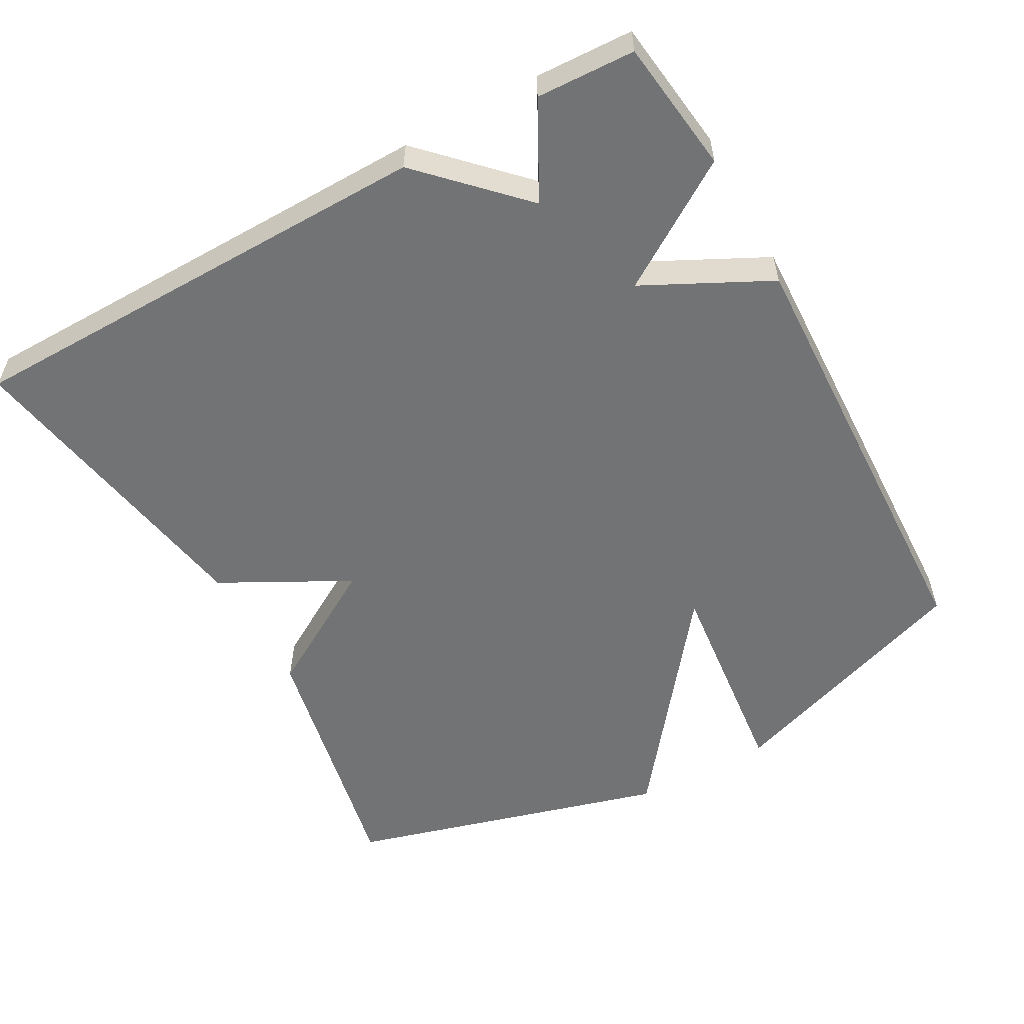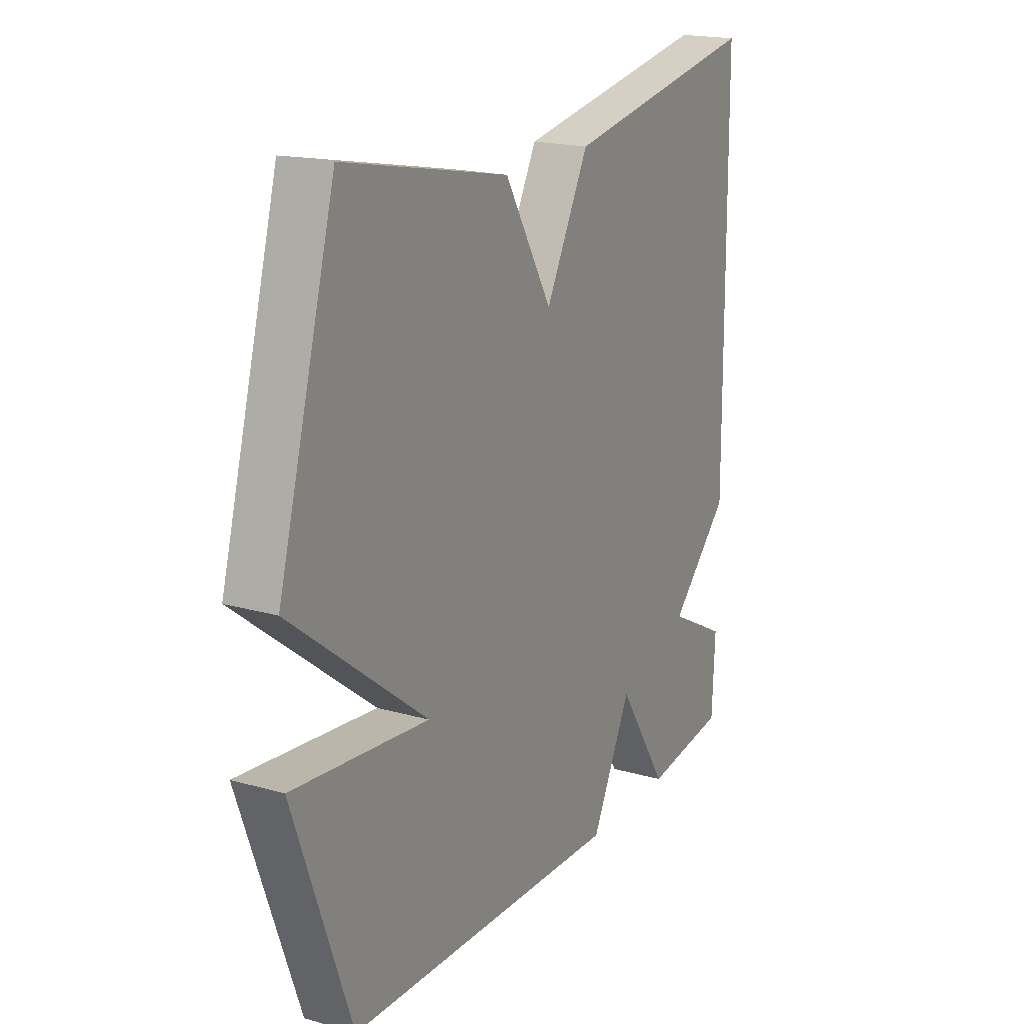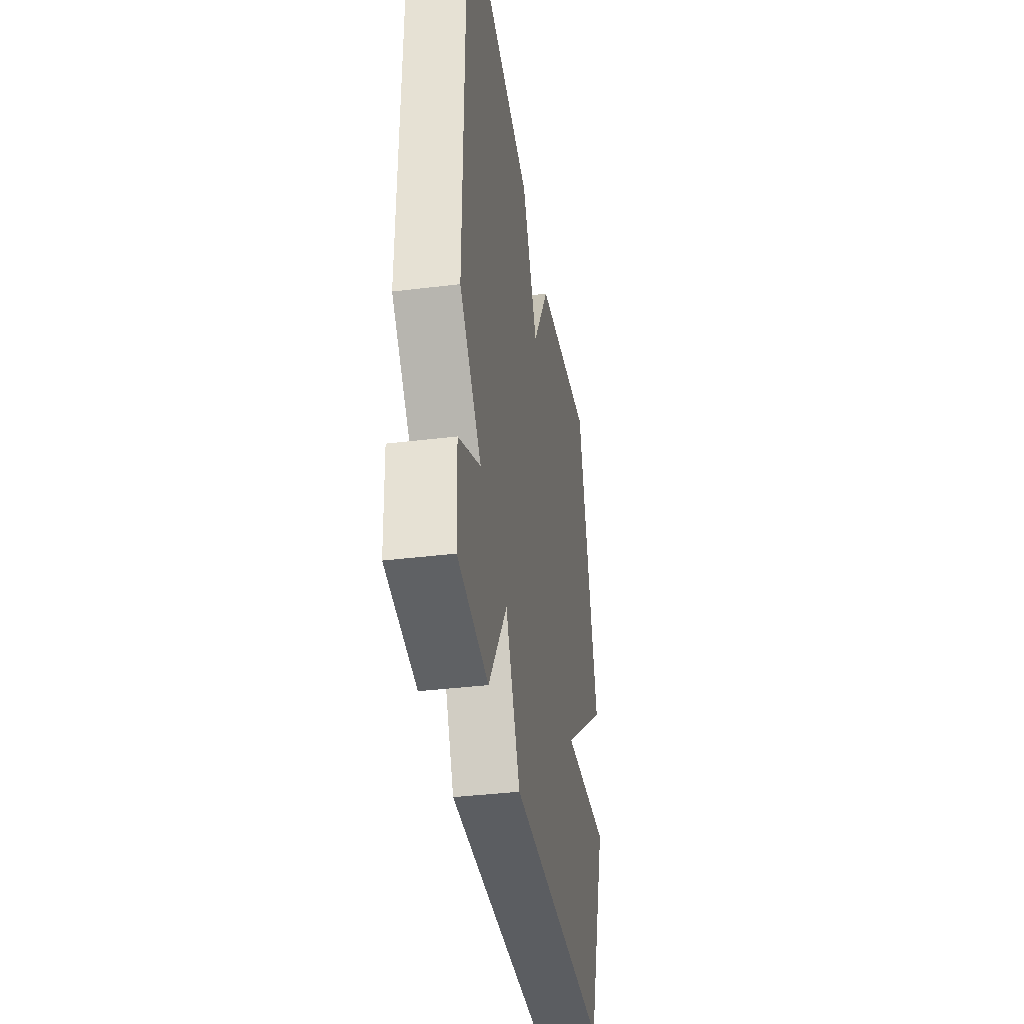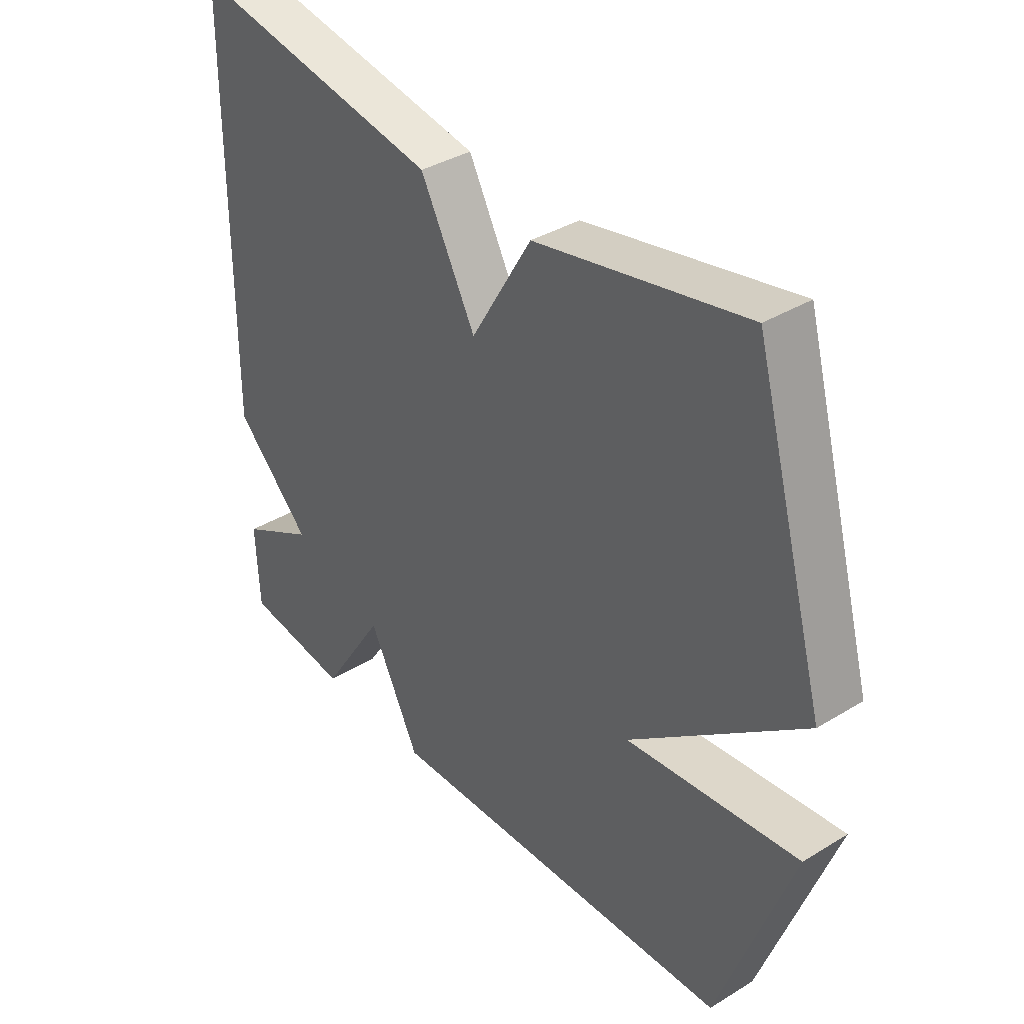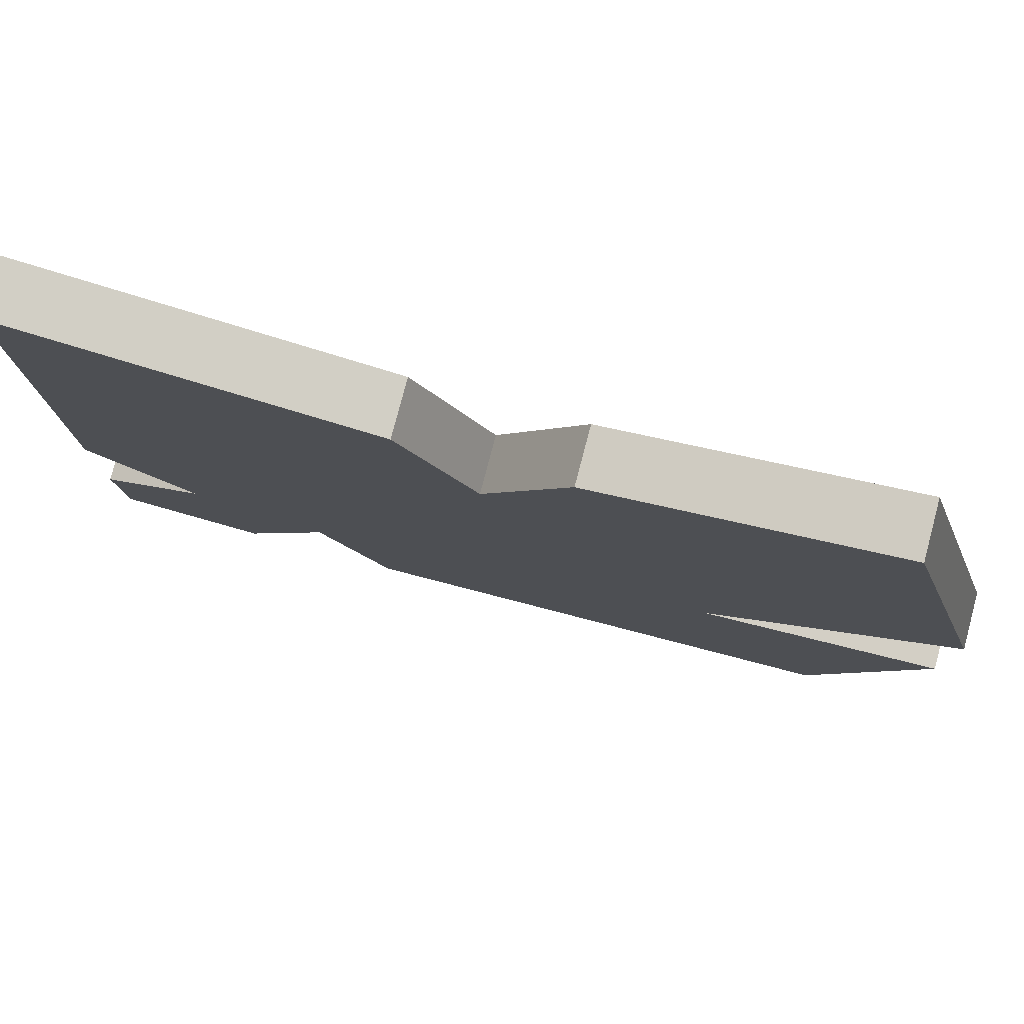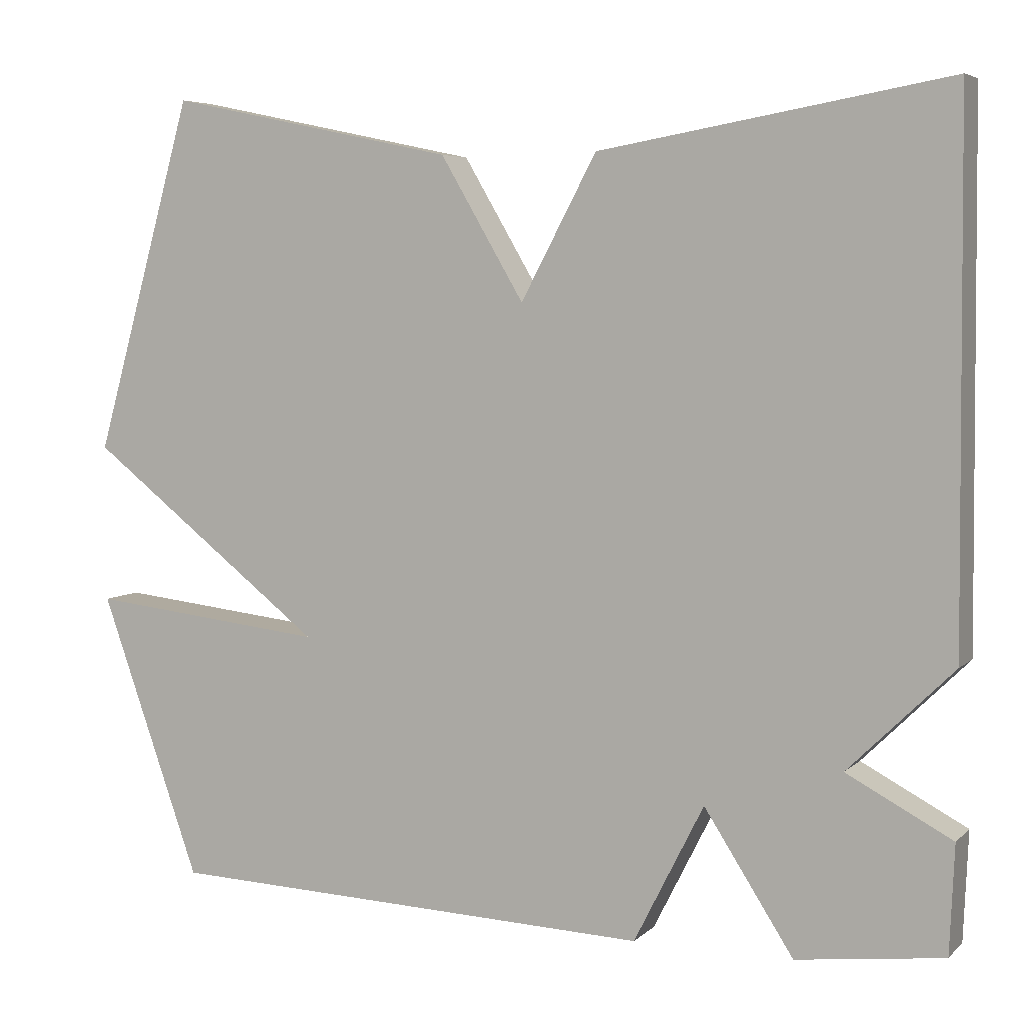
<metadata>
{"format":"obj","ext":"obj","renderer":"f3d","projection":"perspective","resolution":1024,"background":"white","views":[{"elev":-55.8,"azim":119.1,"up":"+Y"},{"elev":19.1,"azim":-61.7,"up":"+Z"},{"elev":-38.2,"azim":98.8,"up":"+Z"},{"elev":37.2,"azim":-128.2,"up":"+Z"},{"elev":79.6,"azim":-165.2,"up":"+Z"},{"elev":5.5,"azim":23.5,"up":"+Z"}]}
</metadata>
<code>
v 0.5 0.07 -0.5
v 0.316 0.07 -0.523
v 0.204 0.07 -0.349
v 0.116 0.07 -0.523
v -0.5 0.07 -0.5
v -0.626 0.07 -0.145
v -0.327 0.07 -0.178
v -0.626 0.07 0.055
v -0.5 0.07 0.5
v -0.137 0.07 0.424
v -0.032 0.07 0.246
v 0.063 0.07 0.424
v 0.5 0.07 0.5
v 0.506 0.07 -0.164
v 0.374 0.07 -0.294
v 0.506 0.07 -0.364
v 0.5 0 -0.5
v 0.316 0 -0.523
v 0.204 0 -0.349
v 0.116 0 -0.523
v -0.5 0 -0.5
v -0.626 0 -0.145
v -0.327 0 -0.178
v -0.626 0 0.055
v -0.5 0 0.5
v -0.137 0 0.424
v -0.032 0 0.246
v 0.063 0 0.424
v 0.5 0 0.5
v 0.506 0 -0.164
v 0.374 0 -0.294
v 0.506 0 -0.364
f 1 2 3
f 16 1 3
f 15 16 3
f 14 15 3
f 13 14 3
f 12 13 3
f 11 12 3
f 11 3 4
f 10 11 4
f 9 10 4
f 8 9 4
f 7 8 4
f 4 5 6 7
f 19 18 17
f 19 17 32
f 19 32 31
f 19 31 30
f 19 30 29
f 19 29 28
f 19 28 27
f 20 19 27
f 20 27 26
f 20 26 25
f 20 25 24
f 20 24 23
f 23 22 21 20
f 1 17 18 2
f 2 18 19 3
f 3 19 20 4
f 4 20 21 5
f 5 21 22 6
f 6 22 23 7
f 7 23 24 8
f 8 24 25 9
f 9 25 26 10
f 10 26 27 11
f 11 27 28 12
f 12 28 29 13
f 13 29 30 14
f 14 30 31 15
f 15 31 32 16
f 16 32 17 1

</code>
